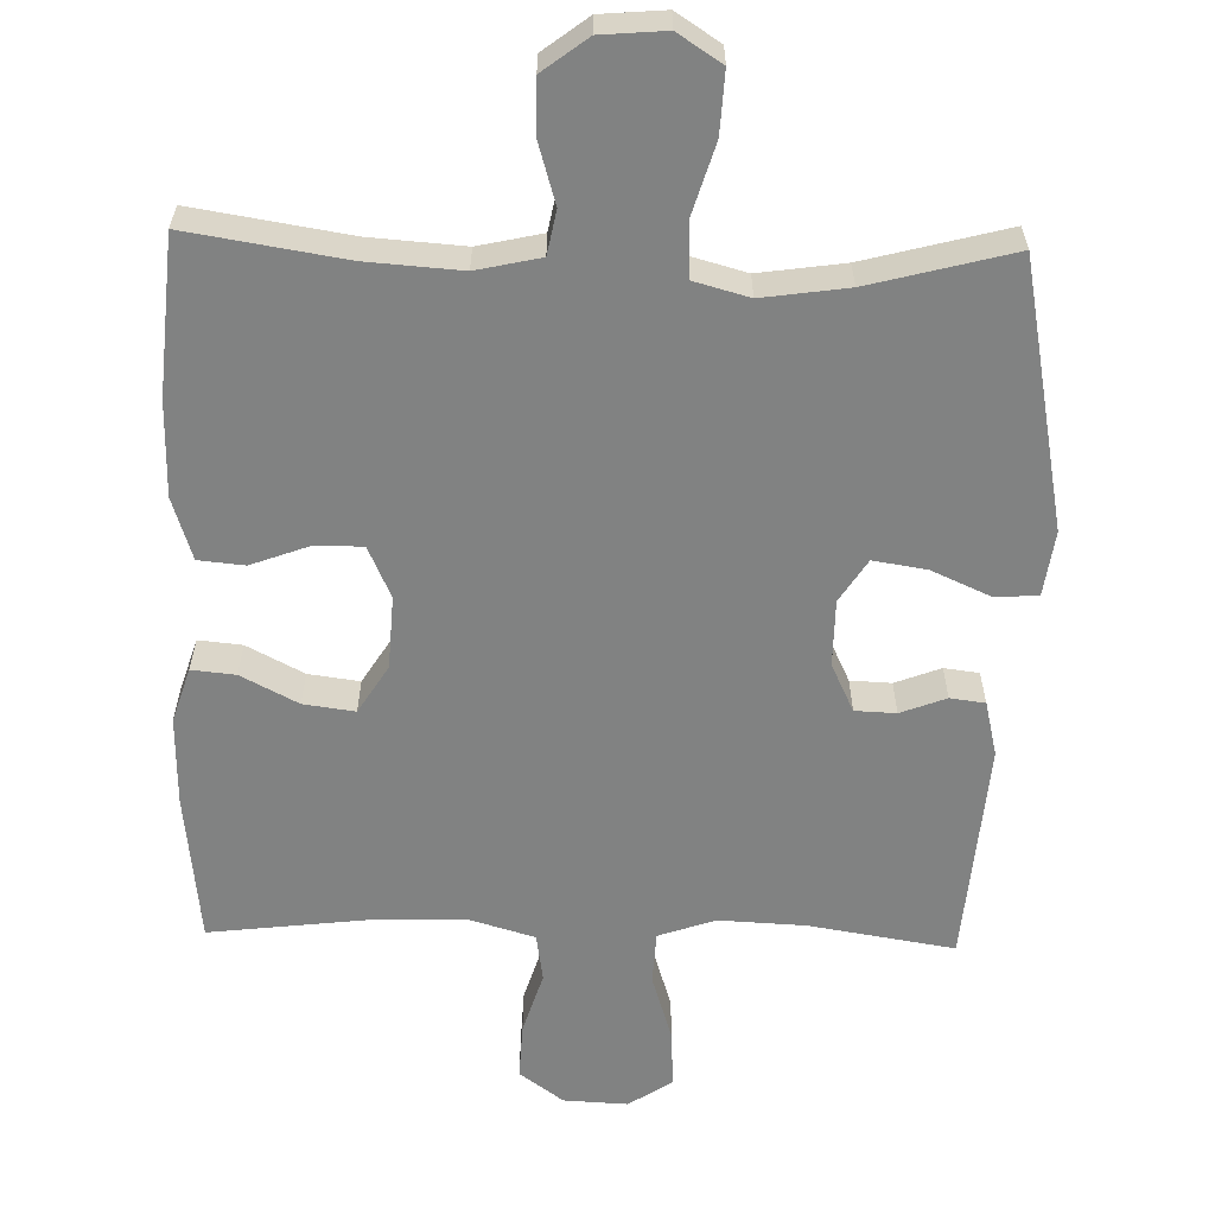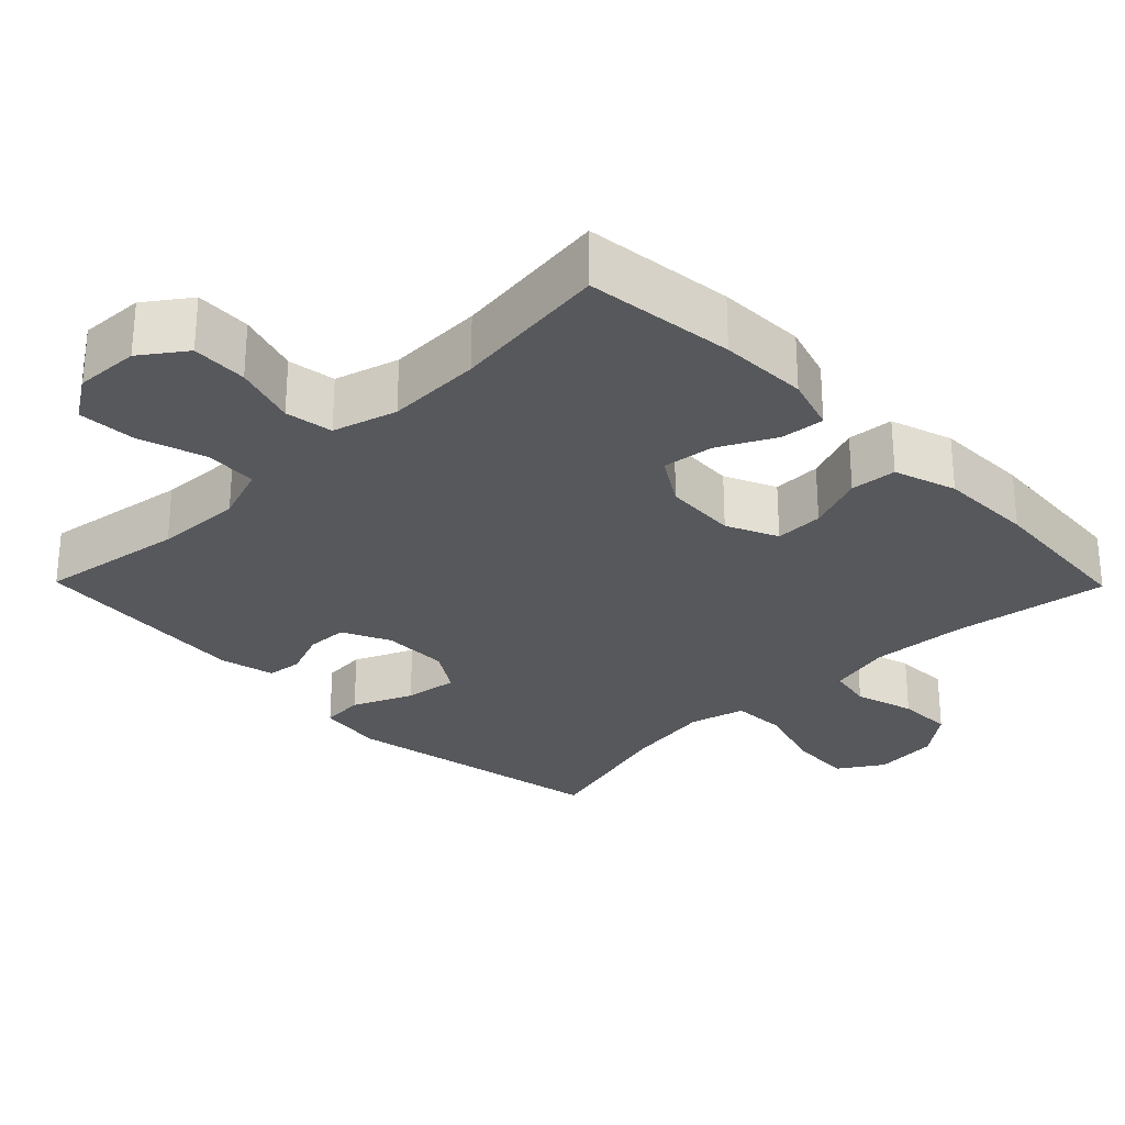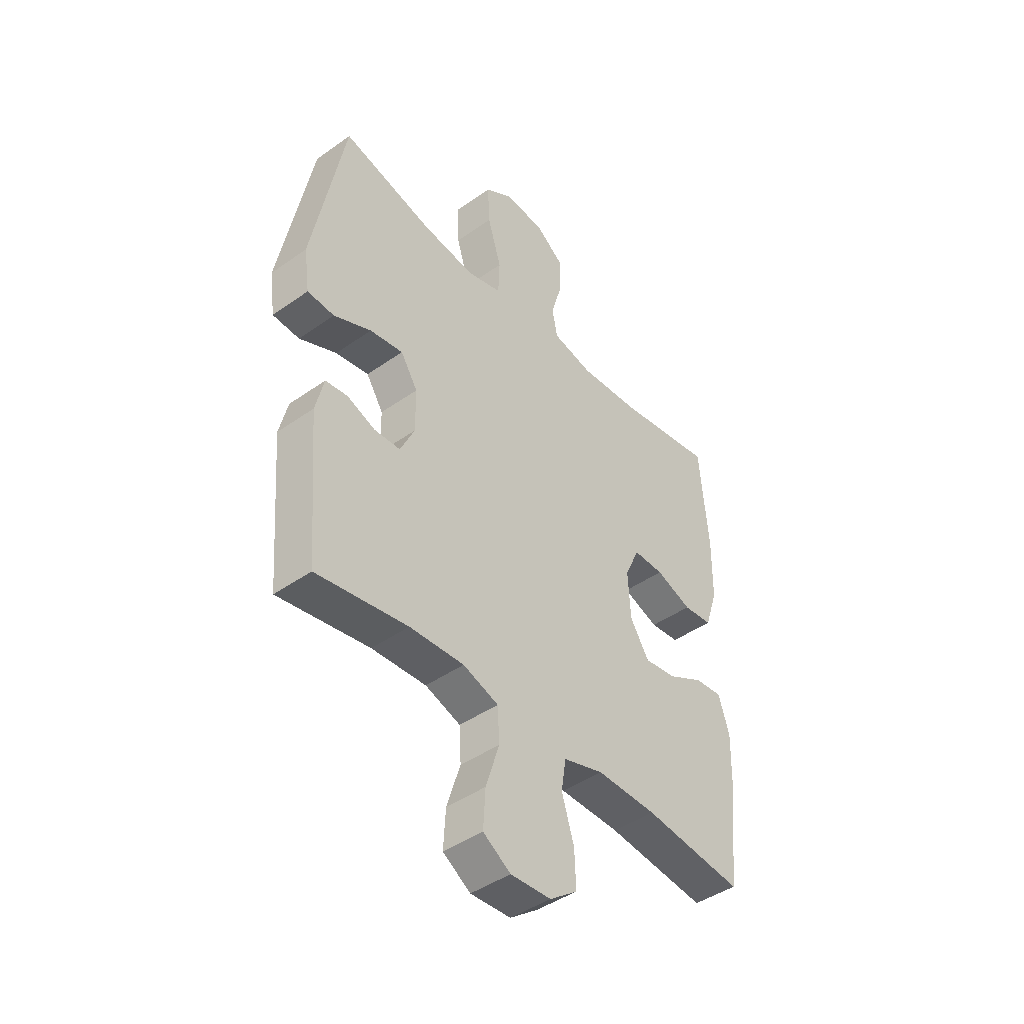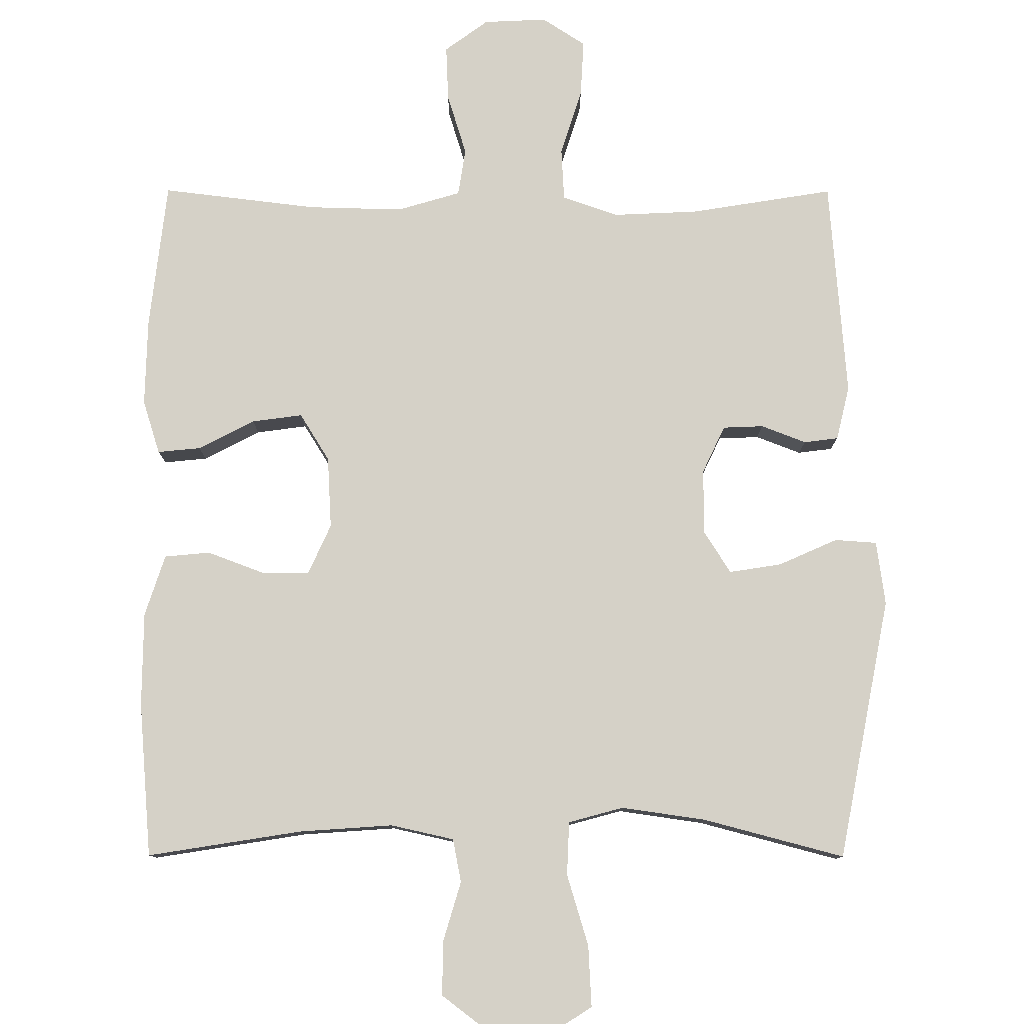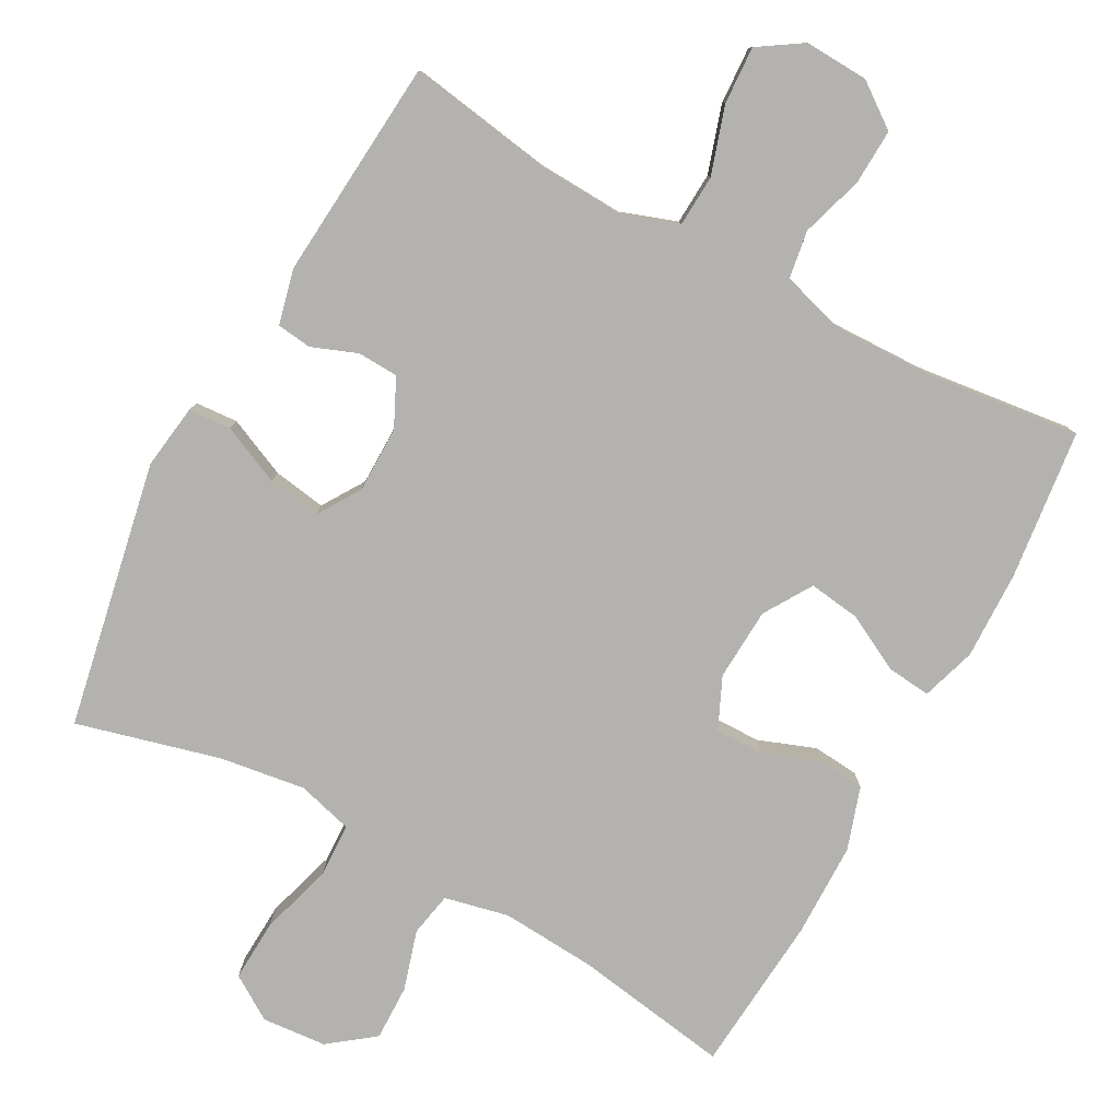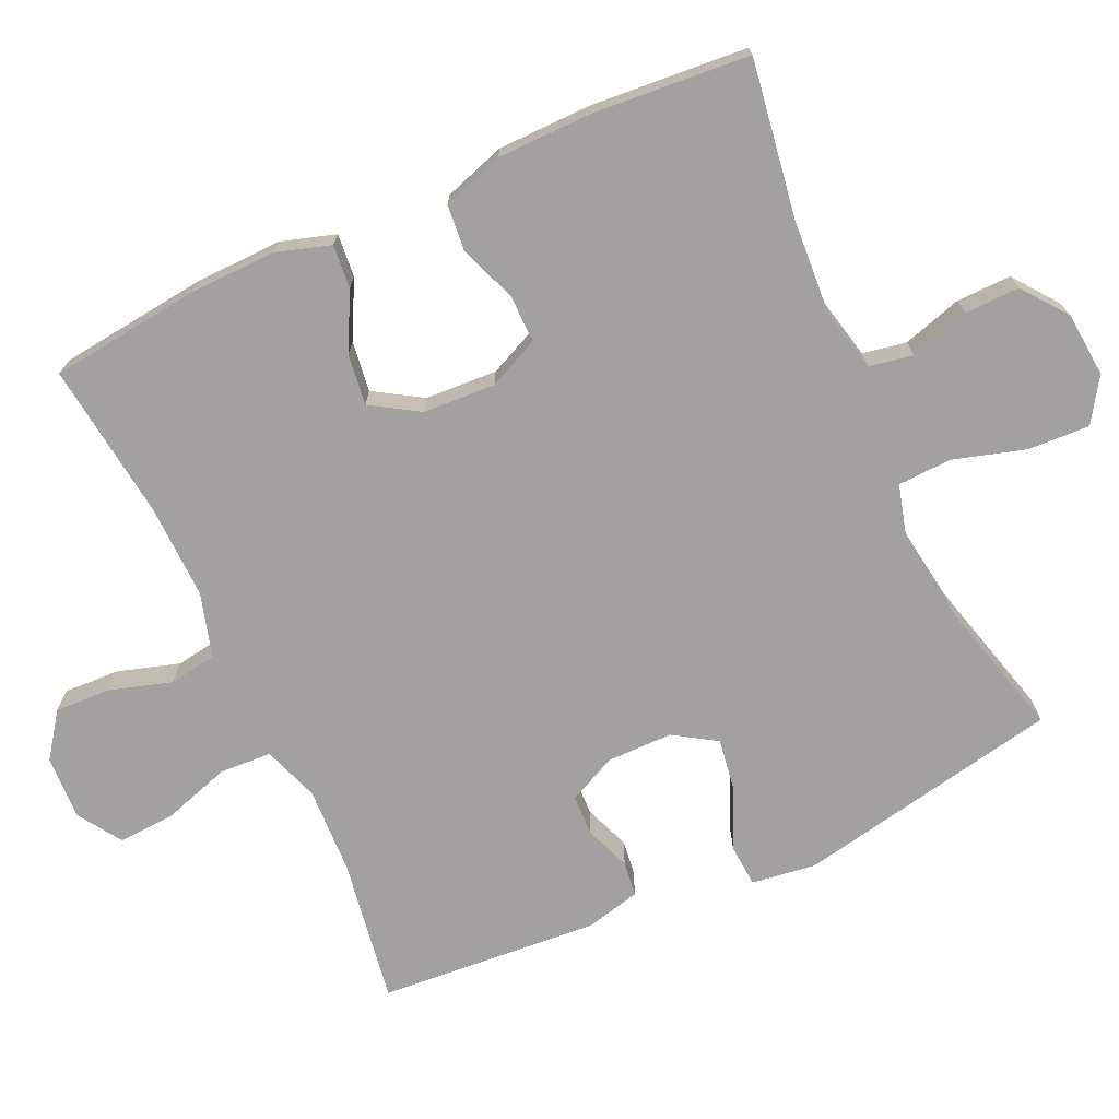
<metadata>
{"format":"obj","ext":"obj","renderer":"f3d","projection":"perspective","resolution":1024,"background":"white","views":[{"elev":-60.6,"azim":-1.5,"up":"+Y"},{"elev":-28.7,"azim":-135.5,"up":"+Y"},{"elev":-43.8,"azim":129.8,"up":"+Z"},{"elev":79.3,"azim":0.1,"up":"+Y"},{"elev":-79.8,"azim":151.4,"up":"+Y"},{"elev":-72.2,"azim":-65.3,"up":"+Y"}]}
</metadata>
<code>
o path7420
v 0.2911 0.0375 0.4528
v 0.1722 0.0375 0.4357
v 0.09507 0.0375 0.4568
v 0.09193 0.0375 0.5319
v 0.122 0.0375 0.6324
v 0.1265 0.0375 0.7185
v 0.06533 0.0375 0.7581
v -0.02451 0.0375 0.7505
v -0.0871 0.0375 0.7028
v -0.08575 0.0375 0.6255
v -0.06103 0.0375 0.5427
v -0.07278 0.0375 0.4815
v -0.1619 0.0375 0.4616
v -0.2937 0.0375 0.4707
v -0.5116 0.0375 0.5052
v -0.5297 0.0375 0.2858
v -0.5284 0.0375 0.1543
v -0.5002 0.0375 0.06786
v -0.436 0.0375 0.06185
v -0.3564 0.0375 0.09158
v -0.289 0.0375 0.09242
v -0.2567 0.0375 0.02118
v -0.2623 0.0375 -0.07973
v -0.3037 0.0375 -0.1465
v -0.3749 0.0375 -0.1369
v -0.4539 0.0375 -0.09595
v -0.5147 0.0375 -0.09007
v -0.5386 0.0375 -0.1657
v -0.5357 0.0375 -0.2884
v -0.5116 0.0375 -0.4967
v -0.2923 0.0375 -0.4702
v -0.1599 0.0375 -0.4669
v -0.07096 0.0375 -0.493
v -0.06057 0.0375 -0.5595
v -0.08733 0.0375 -0.6459
v -0.09068 0.0375 -0.7235
v -0.02949 0.0375 -0.7682
v 0.05954 0.0375 -0.7723
v 0.1203 0.0375 -0.7328
v 0.1158 0.0375 -0.6525
v 0.08596 0.0375 -0.5591
v 0.0899 0.0375 -0.4864
v 0.1684 0.0375 -0.459
v 0.2888 0.0375 -0.4645
v 0.4901 0.0375 -0.4967
v 0.5145 0.0375 -0.1889
v 0.4962 0.0375 -0.1128
v 0.4477 0.0375 -0.1066
v 0.3845 0.0375 -0.1309
v 0.3276 0.0375 -0.1286
v 0.2957 0.0375 -0.06186
v 0.2962 0.0375 0.03027
v 0.3339 0.0375 0.08942
v 0.4075 0.0375 0.07799
v 0.4902 0.0375 0.04129
v 0.5495 0.0375 0.04537
v 0.5619 0.0375 0.1355
v 0.4901 0.0375 0.5052
v 0.2911 -0.0375 0.4528
v 0.1722 -0.0375 0.4357
v 0.09507 -0.0375 0.4568
v 0.09193 -0.0375 0.5319
v 0.122 -0.0375 0.6324
v 0.1265 -0.0375 0.7185
v 0.06533 -0.0375 0.7581
v -0.02451 -0.0375 0.7505
v -0.0871 -0.0375 0.7028
v -0.08575 -0.0375 0.6255
v -0.06103 -0.0375 0.5427
v -0.07278 -0.0375 0.4815
v -0.1619 -0.0375 0.4616
v -0.2937 -0.0375 0.4707
v -0.5116 -0.0375 0.5052
v -0.5297 -0.0375 0.2858
v -0.5284 -0.0375 0.1543
v -0.5002 -0.0375 0.06786
v -0.436 -0.0375 0.06185
v -0.3564 -0.0375 0.09158
v -0.289 -0.0375 0.09242
v -0.2567 -0.0375 0.02118
v -0.2623 -0.0375 -0.07973
v -0.3037 -0.0375 -0.1465
v -0.3749 -0.0375 -0.1369
v -0.4539 -0.0375 -0.09595
v -0.5147 -0.0375 -0.09007
v -0.5386 -0.0375 -0.1657
v -0.5357 -0.0375 -0.2884
v -0.5116 -0.0375 -0.4967
v -0.2923 -0.0375 -0.4702
v -0.1599 -0.0375 -0.4669
v -0.07096 -0.0375 -0.493
v -0.06057 -0.0375 -0.5595
v -0.08733 -0.0375 -0.6459
v -0.09068 -0.0375 -0.7235
v -0.02949 -0.0375 -0.7682
v 0.05954 -0.0375 -0.7723
v 0.1203 -0.0375 -0.7328
v 0.1158 -0.0375 -0.6525
v 0.08596 -0.0375 -0.5591
v 0.0899 -0.0375 -0.4864
v 0.1684 -0.0375 -0.459
v 0.2888 -0.0375 -0.4645
v 0.4901 -0.0375 -0.4967
v 0.5145 -0.0375 -0.1889
v 0.4962 -0.0375 -0.1128
v 0.4477 -0.0375 -0.1066
v 0.3845 -0.0375 -0.1309
v 0.3276 -0.0375 -0.1286
v 0.2957 -0.0375 -0.06186
v 0.2962 -0.0375 0.03027
v 0.3339 -0.0375 0.08942
v 0.4075 -0.0375 0.07799
v 0.4902 -0.0375 0.04129
v 0.5495 -0.0375 0.04537
v 0.5619 -0.0375 0.1355
v 0.4901 -0.0375 0.5052
v 0.5495 0.0375 0.04537
v 0.5495 0.0375 0.04537
v 0.5619 0.0375 0.1355
v 0.4902 0.0375 0.04129
v 0.5145 0.0375 -0.1889
v 0.4962 0.0375 -0.1128
v 0.4962 0.0375 -0.1128
v 0.4901 0.0375 -0.4967
v 0.4901 0.0375 -0.4967
v 0.4901 0.0375 0.5052
v 0.4901 0.0375 0.5052
v 0.4477 0.0375 -0.1066
v 0.4075 0.0375 0.07799
v 0.3845 0.0375 -0.1309
v 0.3339 0.0375 0.08942
v 0.3339 0.0375 0.08942
v 0.2911 0.0375 0.4528
v 0.2888 0.0375 -0.4645
v 0.3276 0.0375 -0.1286
v 0.3276 0.0375 -0.1286
v 0.2962 0.0375 0.03027
v 0.2957 0.0375 -0.06186
v 0.1722 0.0375 0.4357
v 0.1684 0.0375 -0.459
v 0.09507 0.0375 0.4568
v 0.09507 0.0375 0.4568
v 0.0899 0.0375 -0.4864
v 0.0899 0.0375 -0.4864
v 0.122 0.0375 0.6324
v 0.1265 0.0375 0.7185
v 0.06533 0.0375 0.7581
v 0.09193 0.0375 0.5319
v 0.05954 0.0375 -0.7723
v 0.1203 0.0375 -0.7328
v 0.1158 0.0375 -0.6525
v 0.08596 0.0375 -0.5591
v -0.02451 0.0375 0.7505
v -0.02949 0.0375 -0.7682
v -0.0871 0.0375 0.7028
v -0.09068 0.0375 -0.7235
v -0.08733 0.0375 -0.6459
v -0.06057 0.0375 -0.5595
v -0.07096 0.0375 -0.493
v -0.07096 0.0375 -0.493
v -0.06103 0.0375 0.5427
v -0.07278 0.0375 0.4815
v -0.07278 0.0375 0.4815
v -0.08575 0.0375 0.6255
v -0.1599 0.0375 -0.4669
v -0.1619 0.0375 0.4616
v -0.2923 0.0375 -0.4702
v -0.2567 0.0375 0.02118
v -0.2623 0.0375 -0.07973
v -0.2937 0.0375 0.4707
v -0.289 0.0375 0.09242
v -0.289 0.0375 0.09242
v -0.3037 0.0375 -0.1465
v -0.3037 0.0375 -0.1465
v -0.3564 0.0375 0.09158
v -0.3749 0.0375 -0.1369
v -0.436 0.0375 0.06185
v -0.4539 0.0375 -0.09595
v -0.5116 0.0375 -0.4967
v -0.5116 0.0375 -0.4967
v -0.5002 0.0375 0.06786
v -0.5002 0.0375 0.06786
v -0.5147 0.0375 -0.09007
v -0.5147 0.0375 -0.09007
v -0.5116 0.0375 0.5052
v -0.5116 0.0375 0.5052
v -0.5284 0.0375 0.1543
v -0.5386 0.0375 -0.1657
v -0.5297 0.0375 0.2858
v -0.5357 0.0375 -0.2884
v 0.5495 -0.0375 0.04537
v 0.5495 -0.0375 0.04537
v 0.5619 -0.0375 0.1355
v 0.4902 -0.0375 0.04129
v 0.5145 -0.0375 -0.1889
v 0.4962 -0.0375 -0.1128
v 0.4962 -0.0375 -0.1128
v 0.4901 -0.0375 -0.4967
v 0.4901 -0.0375 -0.4967
v 0.4901 -0.0375 0.5052
v 0.4901 -0.0375 0.5052
v 0.4477 -0.0375 -0.1066
v 0.4075 -0.0375 0.07799
v 0.3845 -0.0375 -0.1309
v 0.3339 -0.0375 0.08942
v 0.3339 -0.0375 0.08942
v 0.2911 -0.0375 0.4528
v 0.2888 -0.0375 -0.4645
v 0.3276 -0.0375 -0.1286
v 0.3276 -0.0375 -0.1286
v 0.2962 -0.0375 0.03027
v 0.2957 -0.0375 -0.06186
v 0.1722 -0.0375 0.4357
v 0.1684 -0.0375 -0.459
v 0.09507 -0.0375 0.4568
v 0.09507 -0.0375 0.4568
v 0.0899 -0.0375 -0.4864
v 0.0899 -0.0375 -0.4864
v 0.122 -0.0375 0.6324
v 0.1265 -0.0375 0.7185
v 0.06533 -0.0375 0.7581
v 0.09193 -0.0375 0.5319
v 0.05954 -0.0375 -0.7723
v 0.1203 -0.0375 -0.7328
v 0.1158 -0.0375 -0.6525
v 0.08596 -0.0375 -0.5591
v -0.02451 -0.0375 0.7505
v -0.02949 -0.0375 -0.7682
v -0.0871 -0.0375 0.7028
v -0.09068 -0.0375 -0.7235
v -0.08733 -0.0375 -0.6459
v -0.06057 -0.0375 -0.5595
v -0.07096 -0.0375 -0.493
v -0.07096 -0.0375 -0.493
v -0.06103 -0.0375 0.5427
v -0.07278 -0.0375 0.4815
v -0.07278 -0.0375 0.4815
v -0.08575 -0.0375 0.6255
v -0.1599 -0.0375 -0.4669
v -0.1619 -0.0375 0.4616
v -0.2923 -0.0375 -0.4702
v -0.2567 -0.0375 0.02118
v -0.2623 -0.0375 -0.07973
v -0.2937 -0.0375 0.4707
v -0.289 -0.0375 0.09242
v -0.289 -0.0375 0.09242
v -0.3037 -0.0375 -0.1465
v -0.3037 -0.0375 -0.1465
v -0.3564 -0.0375 0.09158
v -0.3749 -0.0375 -0.1369
v -0.436 -0.0375 0.06185
v -0.4539 -0.0375 -0.09595
v -0.5116 -0.0375 -0.4967
v -0.5116 -0.0375 -0.4967
v -0.5002 -0.0375 0.06786
v -0.5002 -0.0375 0.06786
v -0.5147 -0.0375 -0.09007
v -0.5147 -0.0375 -0.09007
v -0.5116 -0.0375 0.5052
v -0.5116 -0.0375 0.5052
v -0.5284 -0.0375 0.1543
v -0.5386 -0.0375 -0.1657
v -0.5297 -0.0375 0.2858
v -0.5357 -0.0375 -0.2884
f 238 219 227
f 250 241 247
f 236 245 215
f 214 212 217
f 212 214 209
f 225 223 224
f 241 250 264
f 213 211 205
f 249 261 251
f 229 238 227
f 207 193 200
f 222 236 215
f 193 203 194
f 261 249 263
f 241 264 253
f 219 238 235
f 215 245 242
f 242 243 212
f 209 208 204
f 240 245 236
f 231 226 232
f 205 203 207
f 264 250 262
f 263 244 259
f 243 217 212
f 247 239 243
f 213 205 207
f 239 247 241
f 235 236 222
f 215 242 211
f 215 211 213
f 257 262 252
f 219 235 222
f 207 203 193
f 252 262 250
f 228 231 230
f 228 223 225
f 217 232 226
f 228 225 231
f 193 194 191
f 233 243 239
f 195 208 198
f 208 209 214
f 255 251 261
f 226 231 225
f 202 195 196
f 263 249 244
f 204 208 195
f 245 244 249
f 217 233 232
f 217 243 233
f 211 242 212
f 244 245 240
f 220 221 219
f 204 195 202
f 221 227 219
f 118 57 115 192
f 55 56 114 113
f 46 123 197 104
f 125 46 104 199
f 57 127 201 115
f 47 48 106 105
f 54 55 113 112
f 48 49 107 106
f 132 54 112 206
f 58 1 59 116
f 44 45 103 102
f 49 136 210 107
f 52 53 111 110
f 50 51 109 108
f 51 52 110 109
f 1 2 60 59
f 43 44 102 101
f 2 142 216 60
f 144 43 101 218
f 5 6 64 63
f 6 7 65 64
f 4 5 63 62
f 38 39 97 96
f 39 40 98 97
f 40 41 99 98
f 3 4 62 61
f 41 42 100 99
f 7 8 66 65
f 37 38 96 95
f 8 9 67 66
f 36 37 95 94
f 35 36 94 93
f 34 35 93 92
f 160 34 92 234
f 11 163 237 69
f 10 11 69 68
f 9 10 68 67
f 32 33 91 90
f 12 13 71 70
f 31 32 90 89
f 22 23 81 80
f 13 14 72 71
f 172 22 80 246
f 23 174 248 81
f 20 21 79 78
f 24 25 83 82
f 19 20 78 77
f 25 26 84 83
f 180 31 89 254
f 182 19 77 256
f 26 184 258 84
f 14 186 260 72
f 17 18 76 75
f 27 28 86 85
f 16 17 75 74
f 15 16 74 73
f 29 30 88 87
f 28 29 87 86
f 164 153 145
f 176 173 167
f 162 141 171
f 140 143 138
f 138 135 140
f 151 150 149
f 167 190 176
f 139 131 137
f 175 177 187
f 155 153 164
f 133 126 119
f 148 141 162
f 119 120 129
f 187 189 175
f 167 179 190
f 145 161 164
f 141 168 171
f 168 138 169
f 135 130 134
f 166 162 171
f 157 158 152
f 131 133 129
f 190 188 176
f 189 185 170
f 169 138 143
f 173 169 165
f 139 133 131
f 165 167 173
f 161 148 162
f 141 137 168
f 141 139 137
f 183 178 188
f 145 148 161
f 133 119 129
f 178 176 188
f 154 156 157
f 154 151 149
f 143 152 158
f 154 157 151
f 119 117 120
f 159 165 169
f 121 124 134
f 134 140 135
f 181 187 177
f 152 151 157
f 128 122 121
f 189 170 175
f 130 121 134
f 171 175 170
f 143 158 159
f 143 159 169
f 137 138 168
f 170 166 171
f 146 145 147
f 130 128 121
f 147 145 153

</code>
